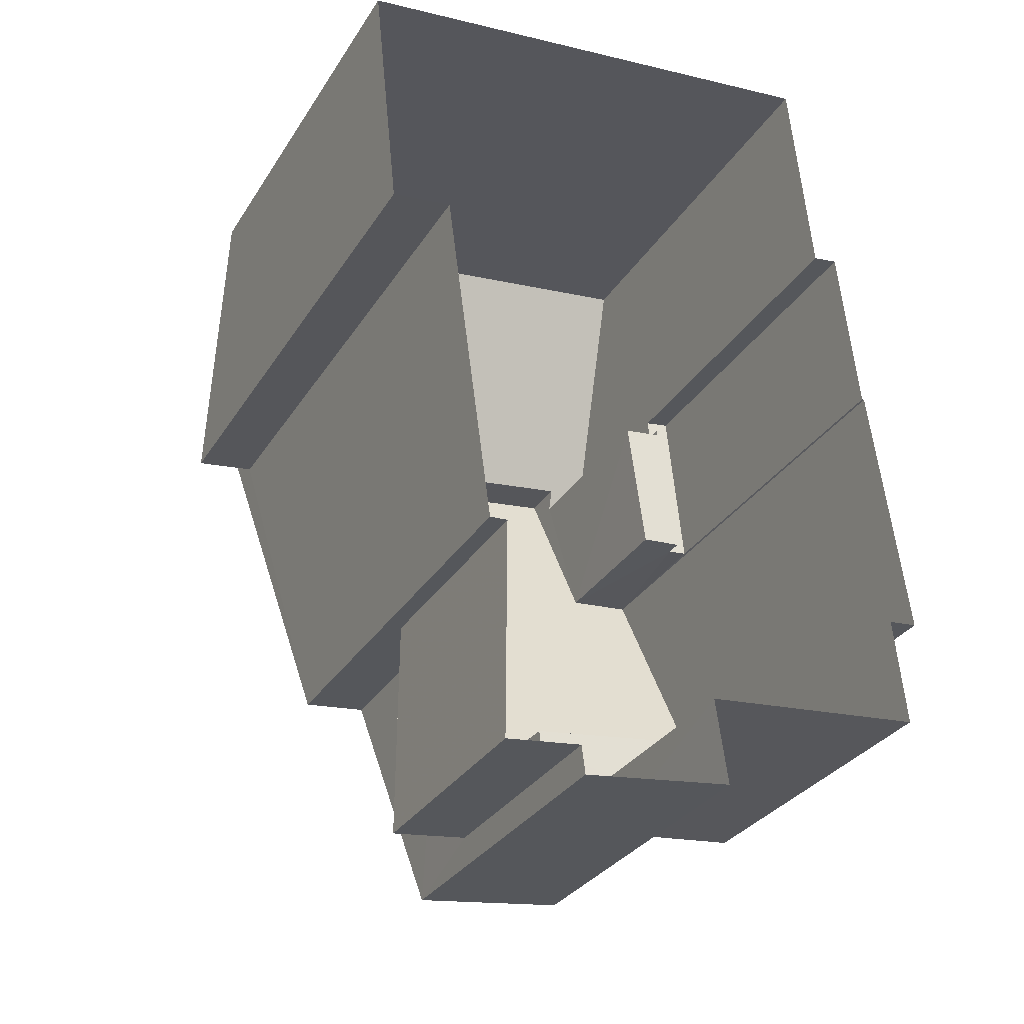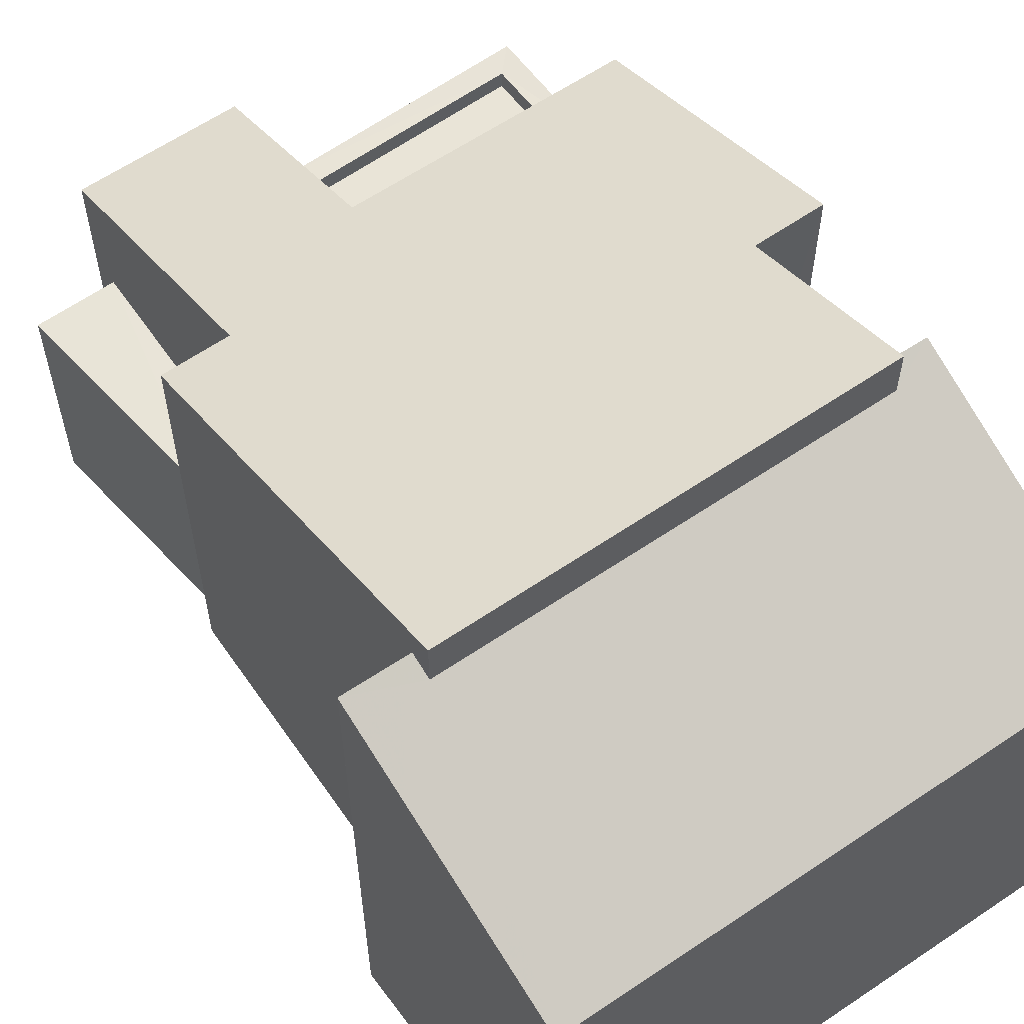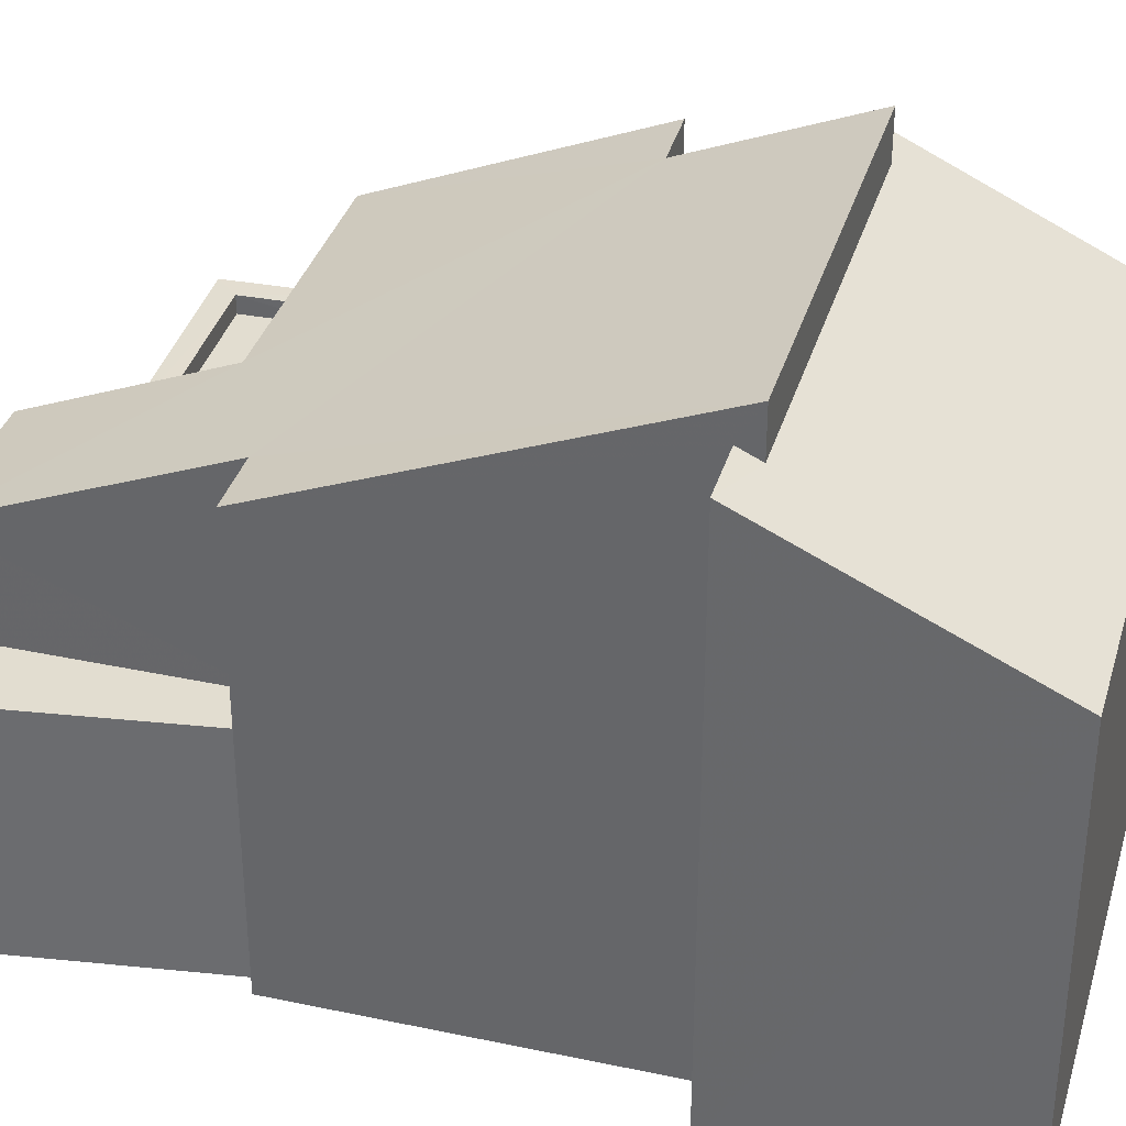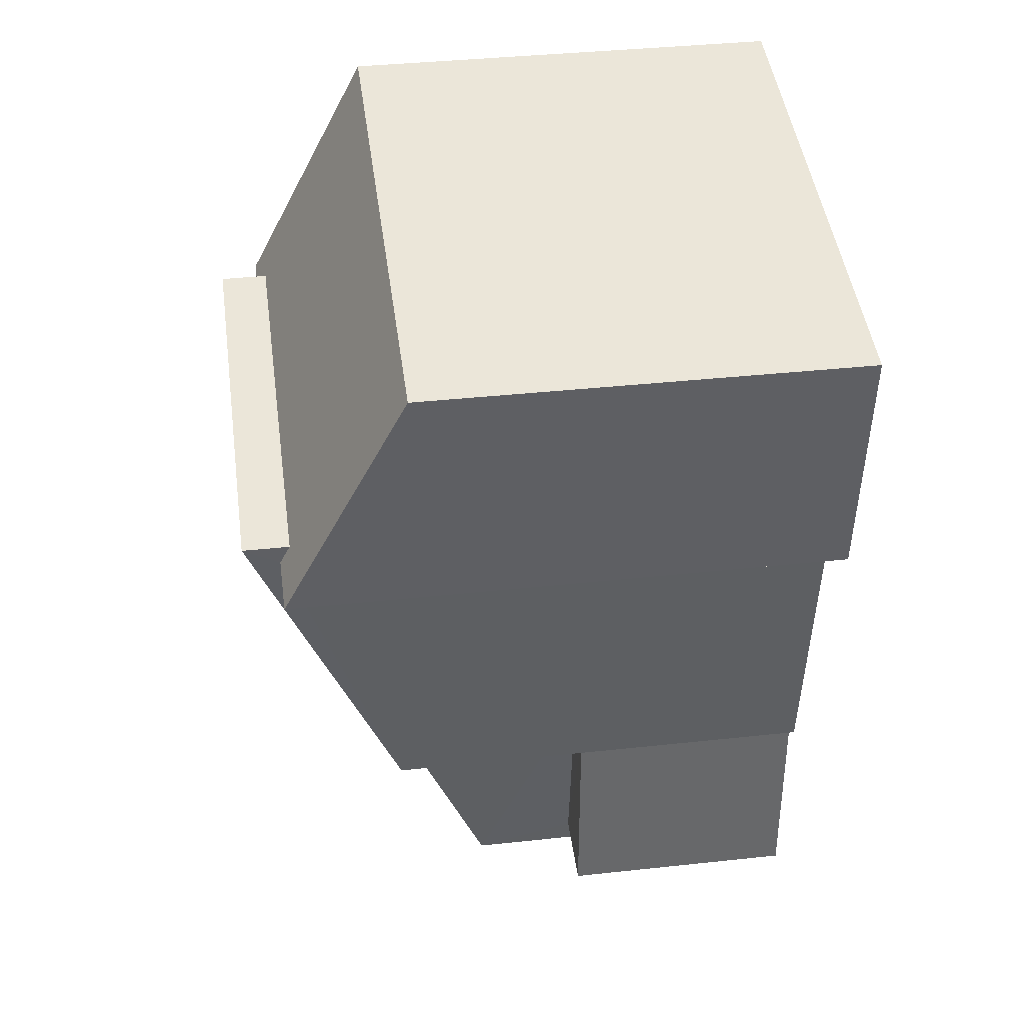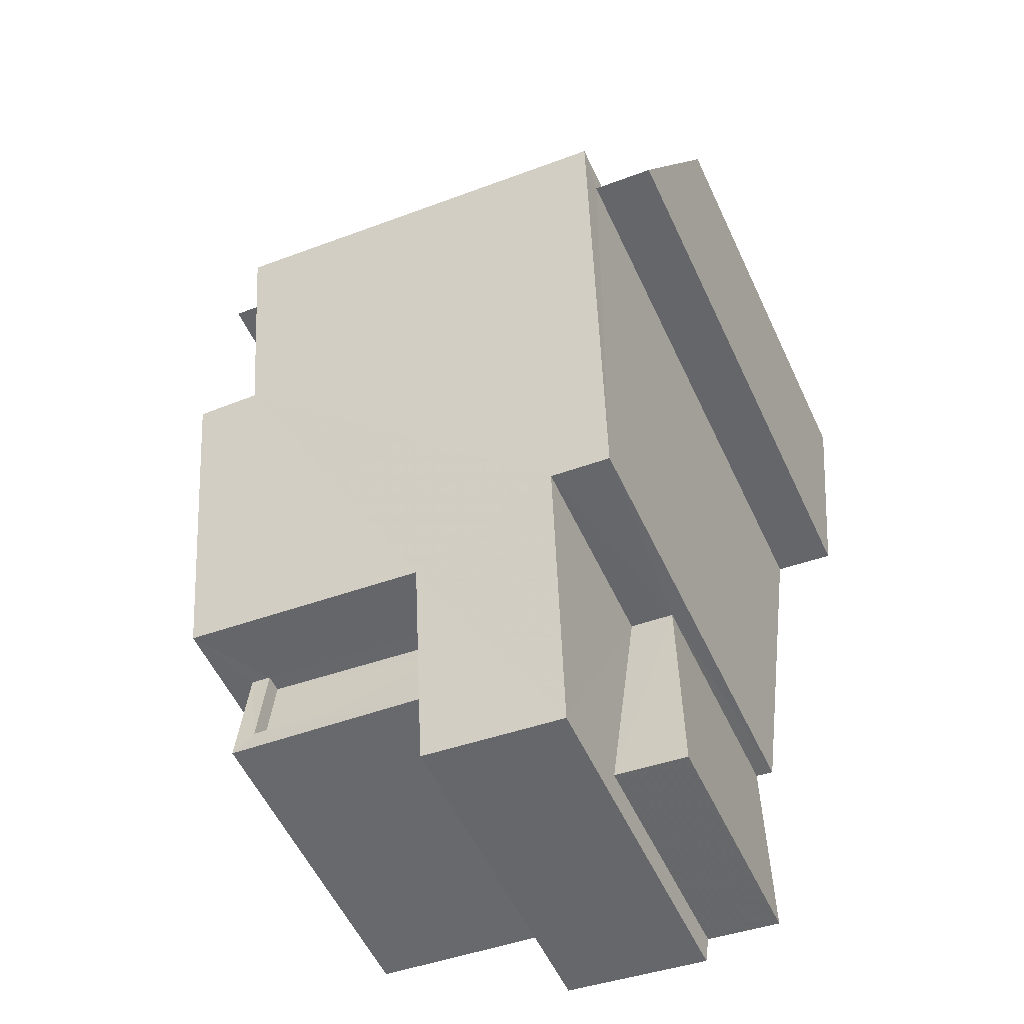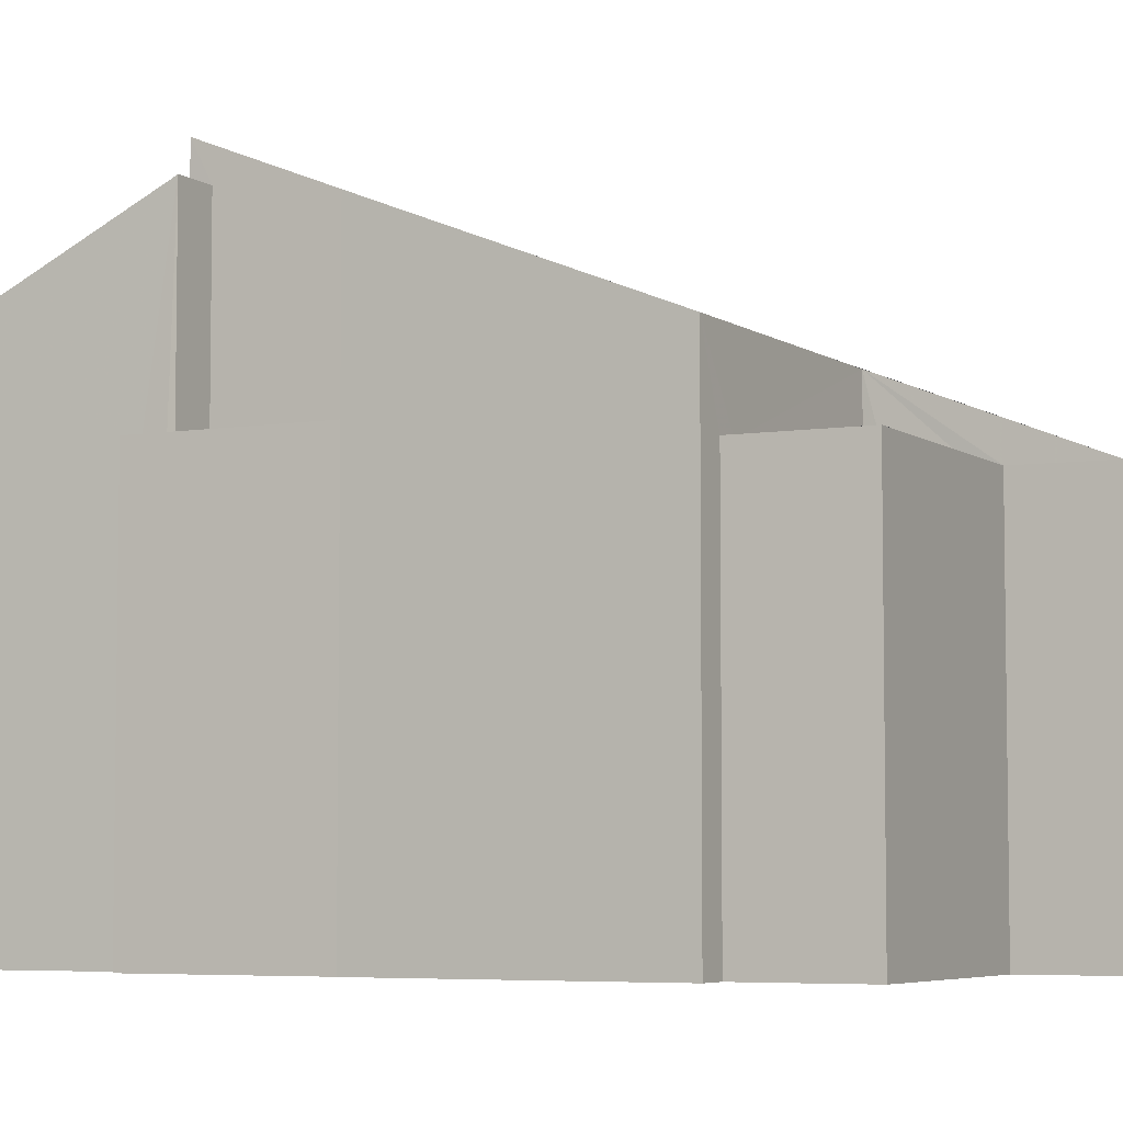
<metadata>
{"format":"obj","ext":"obj","renderer":"f3d","projection":"perspective","resolution":1024,"background":"white","views":[{"elev":-31.1,"azim":153.1,"up":"+Y"},{"elev":61.4,"azim":137.6,"up":"+Z"},{"elev":35.3,"azim":98.0,"up":"+Z"},{"elev":38.6,"azim":82.2,"up":"+Y"},{"elev":-56.1,"azim":24.8,"up":"+Y"},{"elev":-5.5,"azim":-69.2,"up":"+Z"}]}
</metadata>
<code>
v -8.914e+04 -9.877e+04 8.309
v -8.915e+04 -9.877e+04 8.31
v -8.915e+04 -9.877e+04 8.31
v -8.914e+04 -9.877e+04 8.309
v -8.914e+04 -9.877e+04 8.309
v -8.914e+04 -9.877e+04 8.309
v -8.915e+04 -9.877e+04 8.31
v -8.915e+04 -9.877e+04 8.31
v -8.915e+04 -9.877e+04 8.31
v -8.914e+04 -9.877e+04 8.309
v -8.914e+04 -9.877e+04 8.309
v -8.914e+04 -9.877e+04 8.31
v -8.914e+04 -9.876e+04 8.31
v -8.914e+04 -9.876e+04 8.31
v -8.914e+04 -9.876e+04 8.31
v -8.914e+04 -9.876e+04 8.31
v -8.914e+04 -9.877e+04 8.309
v -8.914e+04 -9.877e+04 8.309
v -8.914e+04 -9.877e+04 13.22
v -8.915e+04 -9.877e+04 13.22
v -8.915e+04 -9.877e+04 13.22
v -8.915e+04 -9.877e+04 13.22
v -8.914e+04 -9.877e+04 13.22
v -8.914e+04 -9.877e+04 13.22
v -8.914e+04 -9.877e+04 11.71
v -8.914e+04 -9.877e+04 11.71
v -8.914e+04 -9.877e+04 11.71
v -8.914e+04 -9.877e+04 11.71
v -8.914e+04 -9.877e+04 16.22
v -8.914e+04 -9.877e+04 16.22
v -8.914e+04 -9.876e+04 16.07
v -8.914e+04 -9.876e+04 16.22
v -8.914e+04 -9.876e+04 16.08
v -8.914e+04 -9.876e+04 14.45
v -8.914e+04 -9.876e+04 14.45
v -8.914e+04 -9.876e+04 16.22
v -8.914e+04 -9.877e+04 13.22
v -8.914e+04 -9.877e+04 13.22
v -8.914e+04 -9.877e+04 13.22
v -8.914e+04 -9.877e+04 12.97
v -8.915e+04 -9.877e+04 12.97
v -8.914e+04 -9.877e+04 12.97
v -8.914e+04 -9.877e+04 12.97
v -8.914e+04 -9.877e+04 12.97
v -8.915e+04 -9.877e+04 14.28
v -8.914e+04 -9.877e+04 15.79
v -8.915e+04 -9.877e+04 15.78
v -8.914e+04 -9.876e+04 16.73
v -8.914e+04 -9.876e+04 16.75
v -8.914e+04 -9.877e+04 14.62
v -8.914e+04 -9.877e+04 14.62
v -8.914e+04 -9.877e+04 13.21
v -8.914e+04 -9.877e+04 13.2
v -8.914e+04 -9.877e+04 14.28
v -8.915e+04 -9.877e+04 13.57
v -8.914e+04 -9.876e+04 13.57
v -8.914e+04 -9.876e+04 13.57
v -8.914e+04 -9.876e+04 13.57
v -8.914e+04 -9.877e+04 13.57
v -8.914e+04 -9.876e+04 13.57
v -8.914e+04 -9.876e+04 13.32
v -8.914e+04 -9.876e+04 13.32
v -8.914e+04 -9.876e+04 13.32
v -8.914e+04 -9.876e+04 13.32
v -8.914e+04 -9.877e+04 13.32
v -8.914e+04 -9.877e+04 13.32
f 1 2 3
f 1 4 5
f 5 4 6
f 7 8 3
f 7 9 8
f 10 11 4
f 12 13 14
f 12 15 13
f 8 16 15
f 17 12 14
f 10 12 18
f 3 10 1
f 4 1 10
f 3 8 10
f 8 15 12
f 10 8 12
f 19 20 21
f 21 20 22
f 19 23 20
f 22 20 24
f 25 26 27
f 28 25 27
f 29 30 31
f 32 33 34
f 30 35 31
f 36 33 32
f 31 35 34
f 33 31 34
f 37 38 39
f 40 41 42
f 40 42 43
f 41 44 42
f 45 46 47
f 46 48 49
f 50 51 48
f 52 53 54
f 46 45 54
f 53 50 54
f 50 48 46
f 50 46 54
f 55 56 57
f 57 56 58
f 55 59 56
f 58 56 60
f 61 62 63
f 64 63 65
f 65 63 66
f 63 62 66
f 35 17 14
f 35 30 17
f 60 56 62
f 61 60 62
f 29 17 30
f 29 12 17
f 33 49 48
f 31 33 48
f 50 27 51
f 51 27 18
f 50 28 27
f 18 27 10
f 49 33 36
f 49 36 46
f 64 65 46
f 36 64 46
f 45 9 7
f 45 47 9
f 38 54 39
f 40 43 39
f 3 22 7
f 24 54 45
f 7 22 45
f 40 39 24
f 22 24 45
f 39 54 24
f 19 21 2
f 1 19 2
f 34 14 13
f 34 35 14
f 37 39 43
f 42 37 43
f 58 16 57
f 58 15 16
f 25 28 53
f 4 25 6
f 28 50 53
f 6 25 53
f 59 46 65
f 46 59 47
f 47 55 9
f 66 59 65
f 9 55 8
f 59 55 47
f 44 41 20
f 23 44 20
f 40 20 41
f 40 24 20
f 16 55 57
f 16 8 55
f 31 48 29
f 12 29 51
f 12 51 18
f 29 48 51
f 22 2 21
f 22 3 2
f 61 63 60
f 15 58 13
f 63 32 60
f 13 58 34
f 58 32 34
f 60 32 58
f 59 66 62
f 56 59 62
f 25 11 26
f 25 4 11
f 10 26 11
f 10 27 26
f 32 64 36
f 32 63 64
f 5 52 1
f 37 54 38
f 44 23 42
f 23 37 42
f 54 19 52
f 52 19 1
f 23 19 54
f 23 54 37
f 53 5 6
f 53 52 5

</code>
